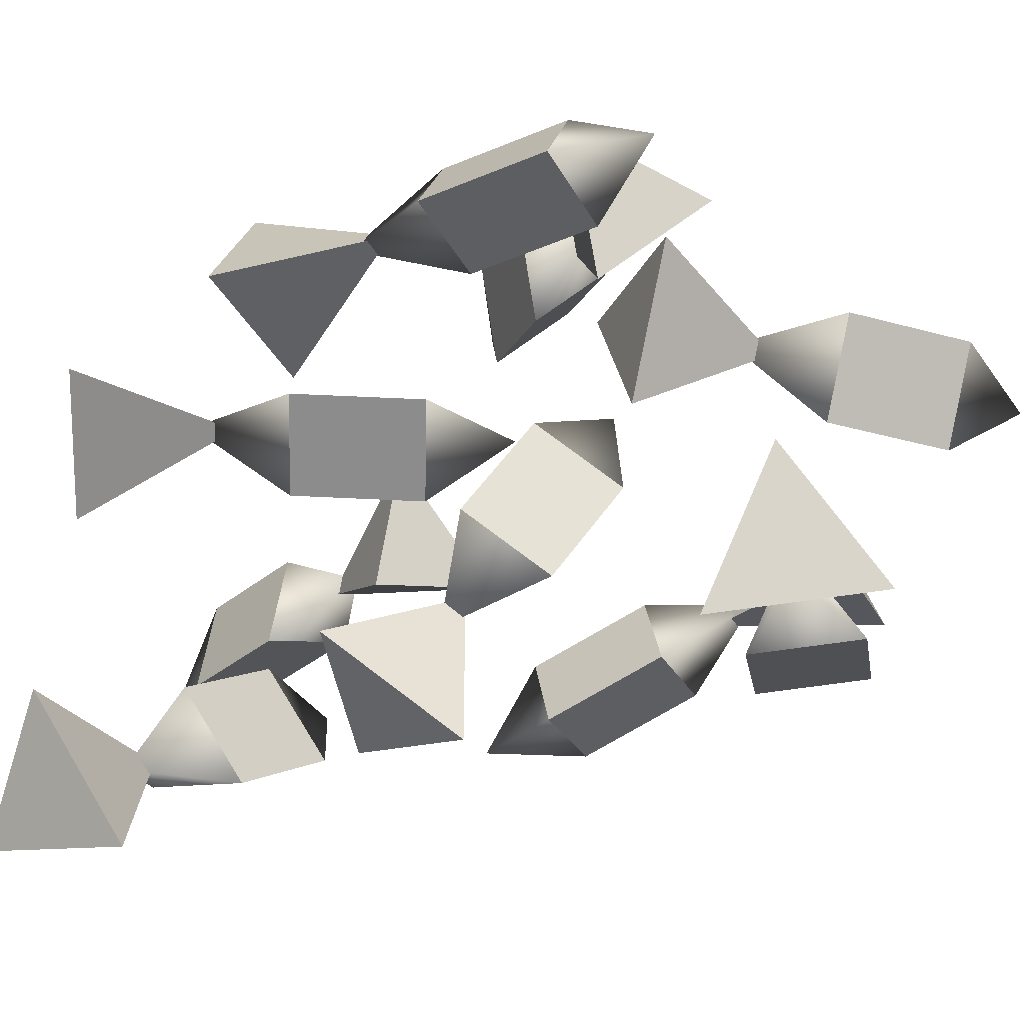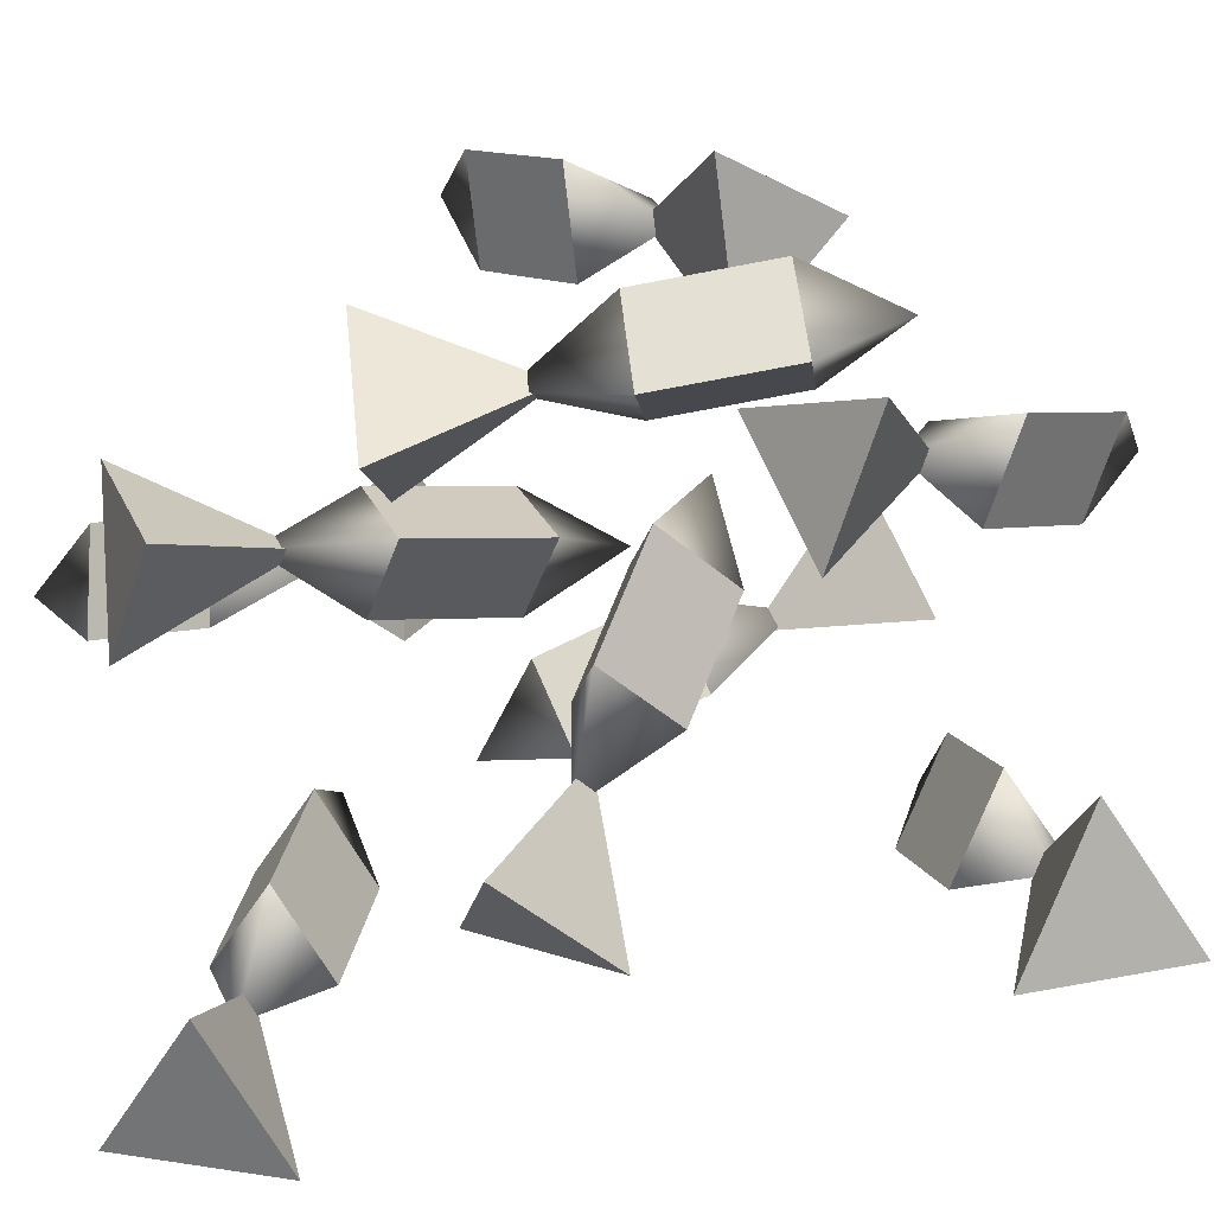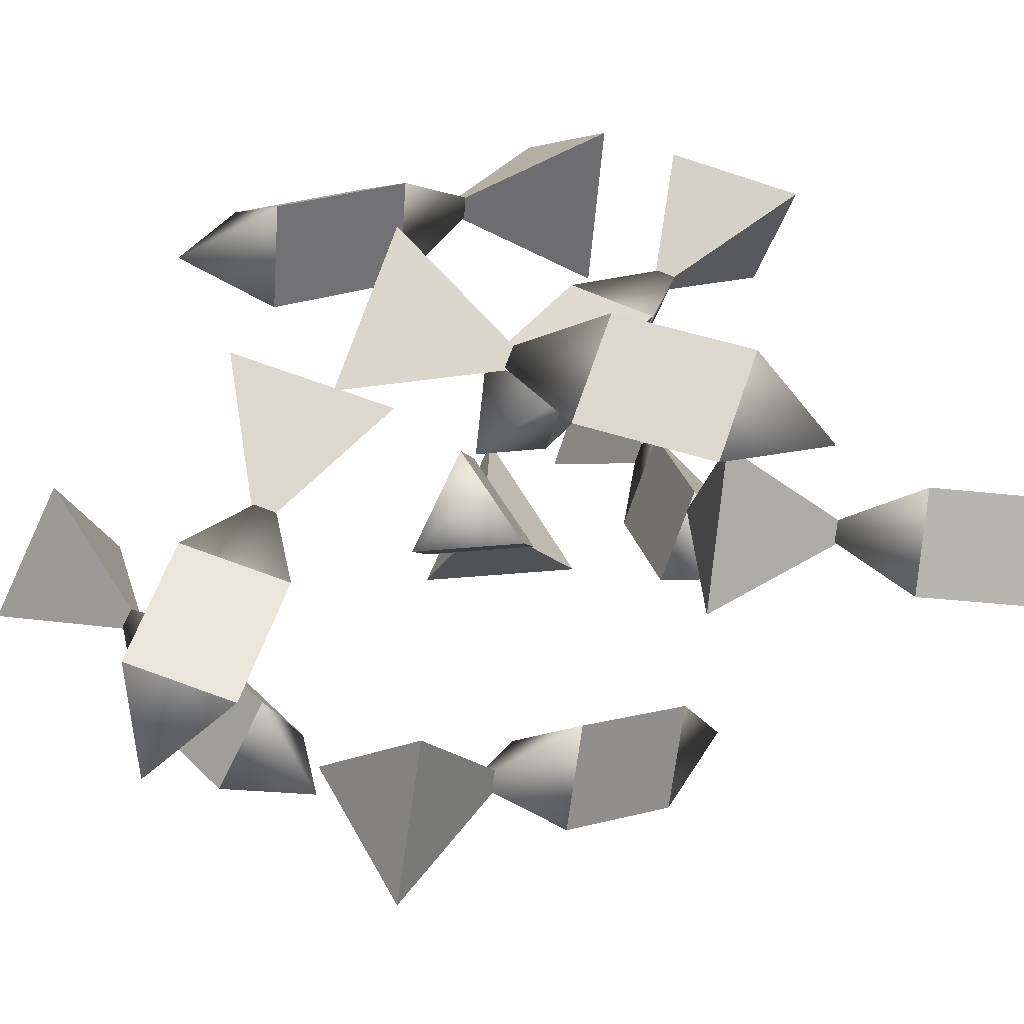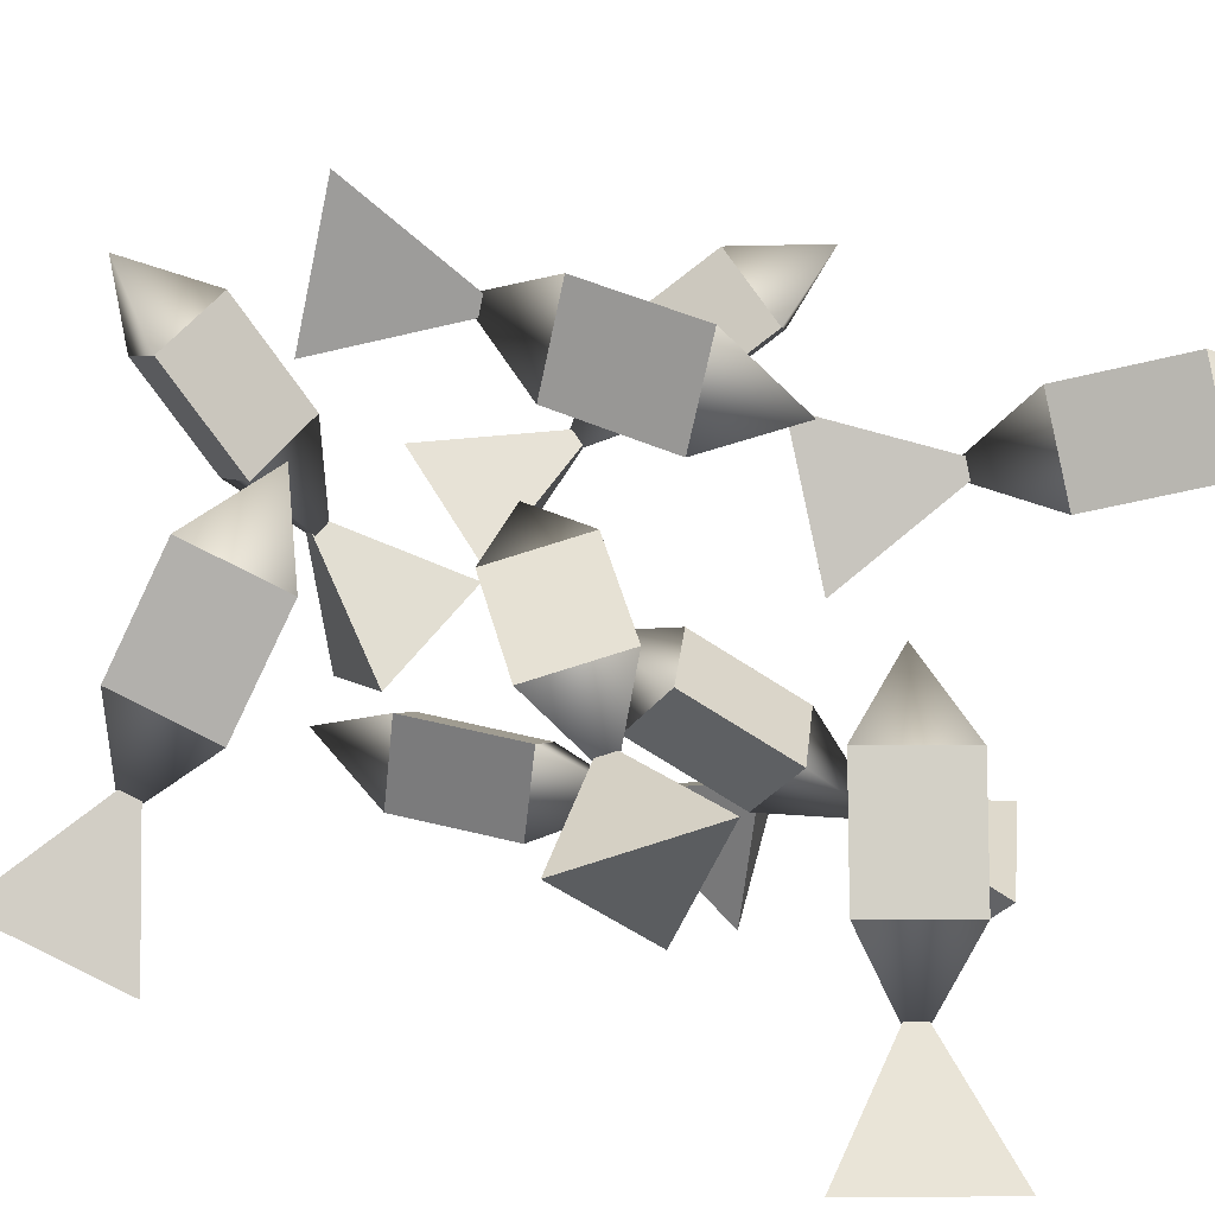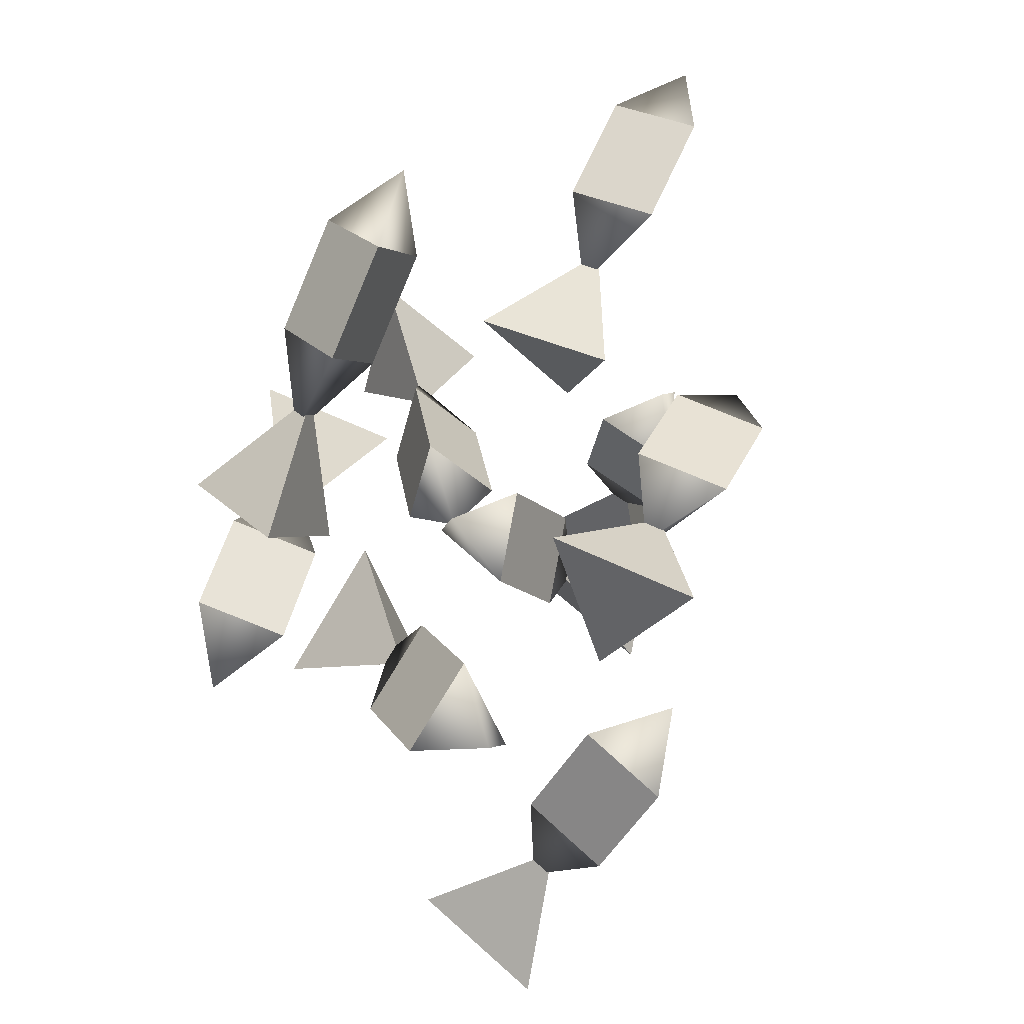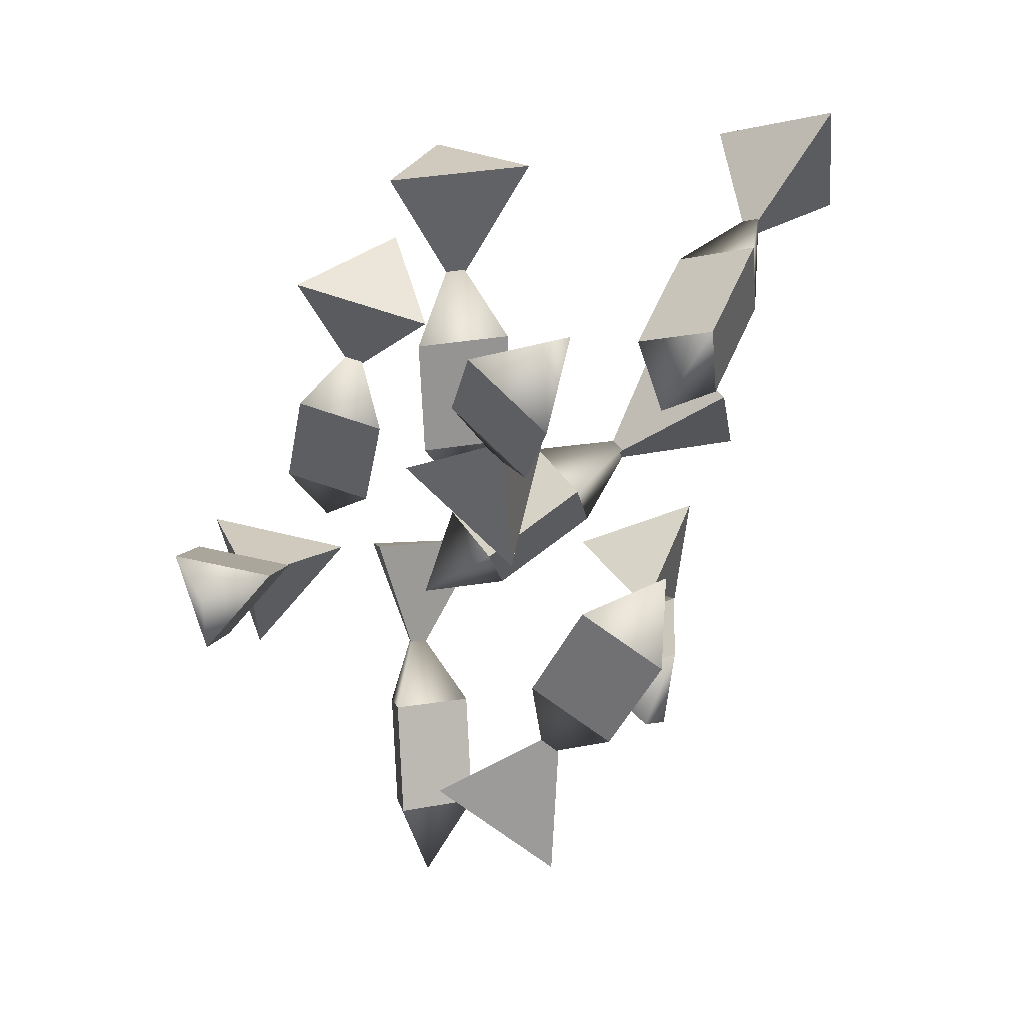
<metadata>
{"format":"obj","ext":"obj","renderer":"f3d","projection":"perspective","resolution":1024,"background":"white","views":[{"elev":-18.7,"azim":105.6,"up":"+Y"},{"elev":11.0,"azim":83.1,"up":"+Y"},{"elev":49.6,"azim":-125.2,"up":"+Y"},{"elev":-77.7,"azim":-108.6,"up":"+Y"},{"elev":-43.3,"azim":-119.4,"up":"+Z"},{"elev":37.8,"azim":-86.9,"up":"+Z"}]}
</metadata>
<code>
g default
v 0.1764 -0.3346 0.03951
v 0.05773 -0.3118 0.21
v 0.2451 -0.2079 0.1984
v 0.07384 -0.127 0.0684
g pCone1 group1
f 1 3 2
f 1 2 4
f 2 3 4
f 3 1 4
g default
v 0.05224 -0.1009 -0.03707
v -0.0283 -0.08537 0.07869
v 0.09592 -0.01752 0.06909
v -0.02767 0.03496 -0.1109
v -0.1082 0.05048 0.004882
v 0.01602 0.1183 -0.00472
v 0.1005 -0.1708 0.09282
v -0.09115 0.155 -0.0842
g group1 pCylinder1
f 5 6 9 8
f 6 7 10 9
f 7 5 8 10
f 6 5 11
f 7 6 11
f 5 7 11
f 8 9 12
f 9 10 12
f 10 8 12
g default
v 0.3285 0.2303 0.3231
v 0.1342 0.1659 0.2809
v 0.1682 0.3729 0.3261
v 0.2373 0.2994 0.1197
g pasted__pCone1 pasted__group1 group
f 13 15 14
f 13 14 16
f 14 15 16
f 15 13 16
g default
v 0.328 0.2978 0.05598
v 0.1961 0.2541 0.02738
v 0.2206 0.3906 0.05744
v 0.3538 0.3304 -0.113
v 0.2219 0.2867 -0.1416
v 0.2465 0.4232 -0.1116
v 0.2286 0.2895 0.175
v 0.2906 0.3676 -0.2303
g pasted__group1 group pasted__pCylinder1
f 17 18 21 20
f 18 19 22 21
f 19 17 20 22
f 18 17 23
f 19 18 23
f 17 19 23
f 20 21 24
f 21 22 24
f 22 20 24
g default
v -0.06171 0.438 -0.2284
v 0.02569 0.3046 -0.09339
v 0.05124 0.5155 -0.06325
v -0.1559 0.4285 -0.01508
g pasted__pCone1 pasted__group1 group2
f 25 27 26
f 25 26 28
f 26 27 28
f 27 25 28
g default
v -0.2626 0.4445 -0.04001
v -0.2033 0.3539 0.05166
v -0.1876 0.4937 0.06984
v -0.407 0.4481 0.05705
v -0.3477 0.3575 0.1487
v -0.332 0.4973 0.1669
v -0.1084 0.428 -0.04636
v -0.4548 0.4366 0.1864
g pasted__group1 group2 pasted__pCylinder1
f 29 30 33 32
f 30 31 34 33
f 31 29 32 34
f 30 29 35
f 31 30 35
f 29 31 35
f 32 33 36
f 33 34 36
f 34 32 36
g default
v 0.3523 -0.4787 0.3923
v 0.2913 -0.4608 0.5914
v 0.3893 -0.295 0.4968
v 0.1722 -0.3362 0.4339
g pasted__pCone1 pasted__group1 group3
f 37 39 38
f 37 38 40
f 38 39 40
f 39 37 40
g default
v 0.112 -0.3535 0.3426
v 0.07056 -0.3413 0.4777
v 0.1355 -0.2328 0.4134
v -0.04218 -0.2924 0.2898
v -0.08364 -0.2803 0.4249
v -0.01869 -0.1718 0.3606
v 0.2228 -0.3554 0.4512
v -0.147 -0.2091 0.3246
g pasted__group1 group3 pasted__pCylinder1
f 41 42 45 44
f 42 43 46 45
f 43 41 44 46
f 42 41 47
f 43 42 47
f 41 43 47
f 44 45 48
f 45 46 48
f 46 44 48
g default
v 0.2723 0.152 0.5283
v 0.1339 0.001618 0.5716
v 0.07031 0.2065 0.5758
v 0.1063 0.1138 0.3688
g group3 pasted__pasted__pCone1 pasted__pasted__group1 pasted__group
f 49 51 50
f 49 50 52
f 50 51 52
f 51 49 52
g default
v 0.1635 0.1329 0.2759
v 0.06949 0.0308 0.3053
v 0.02945 0.1669 0.3076
v 0.1212 0.1233 0.1073
v 0.02719 0.02121 0.1367
v -0.01285 0.1573 0.139
v 0.1195 0.1175 0.4239
v 0.01808 0.09446 0.0197
g group3 pasted__pasted__group1 pasted__group pasted__pasted__pCylinder1
f 53 54 57 56
f 54 55 58 57
f 55 53 56 58
f 54 53 59
f 55 54 59
f 53 55 59
f 56 57 60
f 57 58 60
f 58 56 60
g default
v -0.3052 0.004603 0.1483
v -0.129 -0.03353 0.254
v -0.2056 0.1668 0.2474
v -0.318 0.01755 0.381
g group3 pasted__pasted__pCone1 pasted__pasted__group1 pasted__group2
f 61 63 62
f 61 62 64
f 62 63 64
f 63 61 64
g default
v -0.4204 -0.0216 0.3972
v -0.3008 -0.04749 0.469
v -0.353 0.08429 0.4634
v -0.5134 -0.05237 0.541
v -0.3938 -0.07826 0.6128
v -0.446 0.05352 0.6072
v -0.2876 0.02837 0.3342
v -0.5106 -0.04542 0.6792
g group3 pasted__pasted__group1 pasted__group2 pasted__pasted__pCylinder1
f 65 66 69 68
f 66 67 70 69
f 67 65 68 70
f 66 65 71
f 67 66 71
f 65 67 71
f 68 69 72
f 69 70 72
f 70 68 72
g default
v 0.4174 -0.2652 -0.5102
v 0.4436 -0.2849 -0.3039
v 0.4316 -0.0885 -0.3894
v 0.2355 -0.2075 -0.3759
g pasted__pasted__pCone1 pasted__pasted__group1 pasted__group3 group4
f 73 75 74
f 73 74 76
f 74 75 76
f 75 73 76
g default
v 0.152 -0.2412 -0.4403
v 0.1698 -0.2546 -0.3002
v 0.1616 -0.1256 -0.3587
v -0.02066 -0.2423 -0.4185
v -0.002891 -0.2556 -0.2784
v -0.01105 -0.1266 -0.3369
v 0.2919 -0.2063 -0.3829
v -0.1222 -0.2088 -0.3306
g pasted__pasted__group1 pasted__group3 group4 pasted__pasted__pCylinder1
f 77 78 81 80
f 78 79 82 81
f 79 77 80 82
f 78 77 83
f 79 78 83
f 77 79 83
f 80 81 84
f 81 82 84
f 82 80 84
g default
v 0.1978 0.2743 -0.2215
v 0.1489 0.07933 -0.1642
v 0.02909 0.2424 -0.09278
v 0.00318 0.184 -0.3135
g pasted__group3 group4 pasted__pasted__pasted__pCone1 pasted__pasted__pasted__group1 pasted__pasted__group
f 85 87 86
f 85 86 88
f 86 87 88
f 87 85 88
g default
v 0.006108 0.2296 -0.4143
v -0.02705 0.09728 -0.3754
v -0.105 0.2064 -0.3293
v -0.09729 0.2146 -0.5535
v -0.1304 0.08226 -0.5146
v -0.2084 0.1914 -0.4685
v 0.03633 0.1892 -0.2676
v -0.2116 0.1531 -0.6014
g pasted__group3 group4 pasted__pasted__pasted__group1 pasted__pasted__group pasted__pasted__pasted__pCylinder1
f 89 90 93 92
f 90 91 94 93
f 91 89 92 94
f 90 89 95
f 91 90 95
f 89 91 95
f 92 93 96
f 93 94 96
f 94 92 96
g default
v -0.4007 -0.06372 -0.3862
v -0.1949 -0.0363 -0.3631
v -0.3288 0.1181 -0.2978
v -0.3181 -0.07114 -0.168
g pasted__group3 group4 pasted__pasted__pasted__pCone1 pasted__pasted__pasted__group1 pasted__pasted__group2
f 97 99 98
f 97 98 100
f 98 99 100
f 99 97 100
g default
v -0.3848 -0.1481 -0.1244
v -0.245 -0.1295 -0.1088
v -0.3352 -0.0286 -0.06624
v -0.3926 -0.2216 0.03316
v -0.2528 -0.203 0.04881
v -0.343 -0.1021 0.09135
v -0.3157 -0.04643 -0.2192
v -0.3345 -0.2226 0.1587
g pasted__group3 group4 pasted__pasted__pasted__group1 pasted__pasted__group2 pasted__pasted__pasted__pCylinder1
f 101 102 105 104
f 102 103 106 105
f 103 101 104 106
f 102 101 107
f 103 102 107
f 101 103 107
f 104 105 108
f 105 106 108
f 106 104 108

</code>
